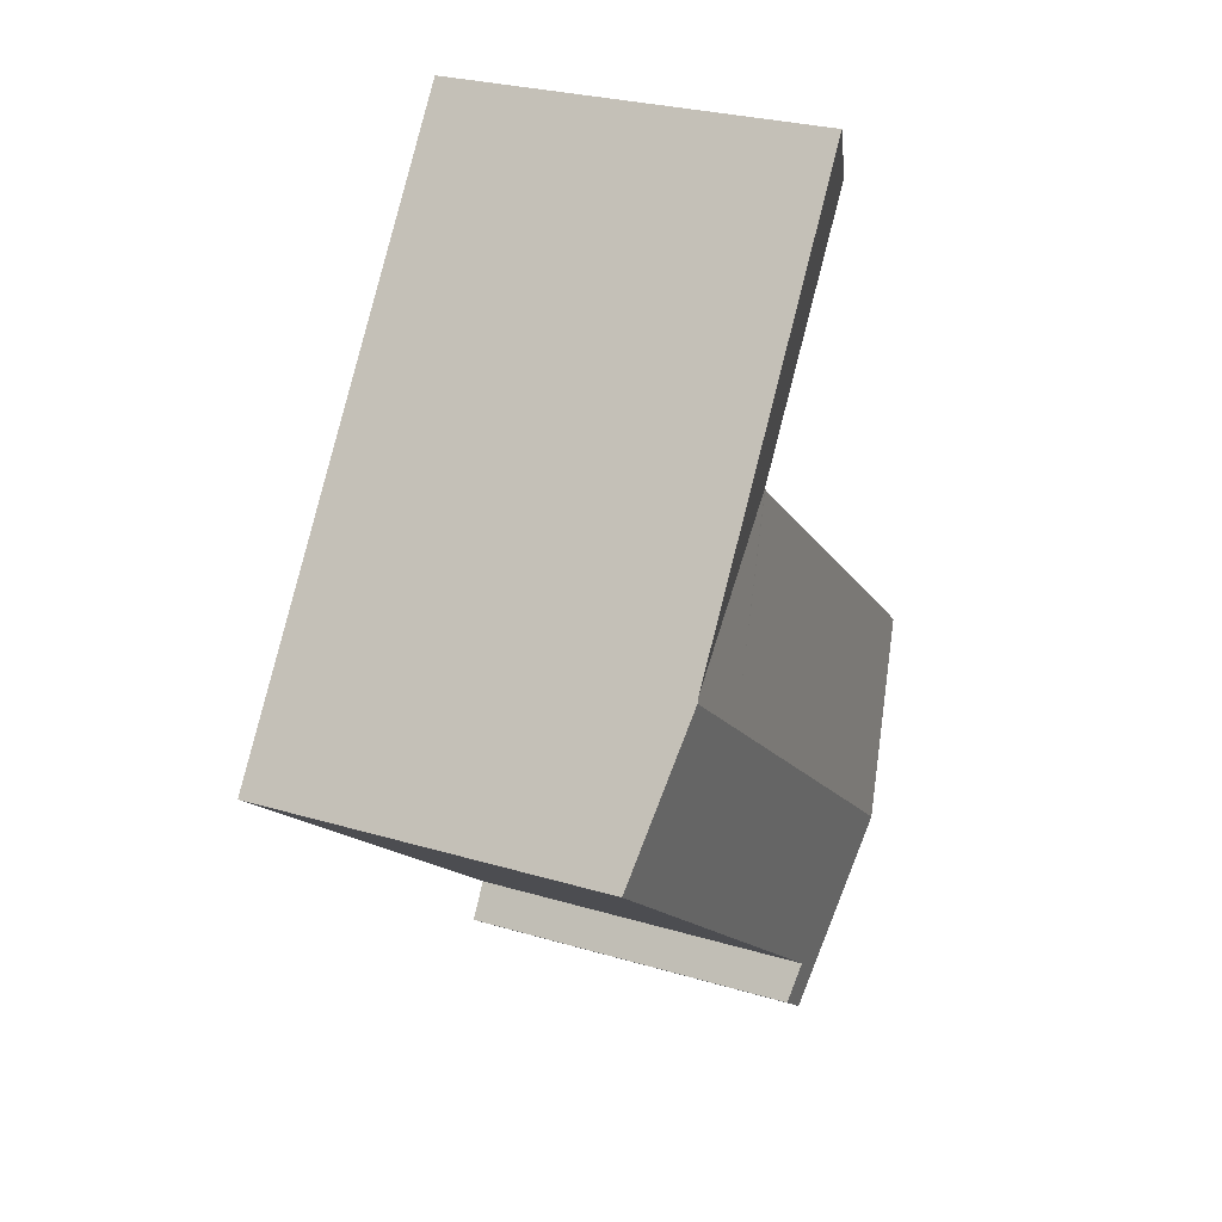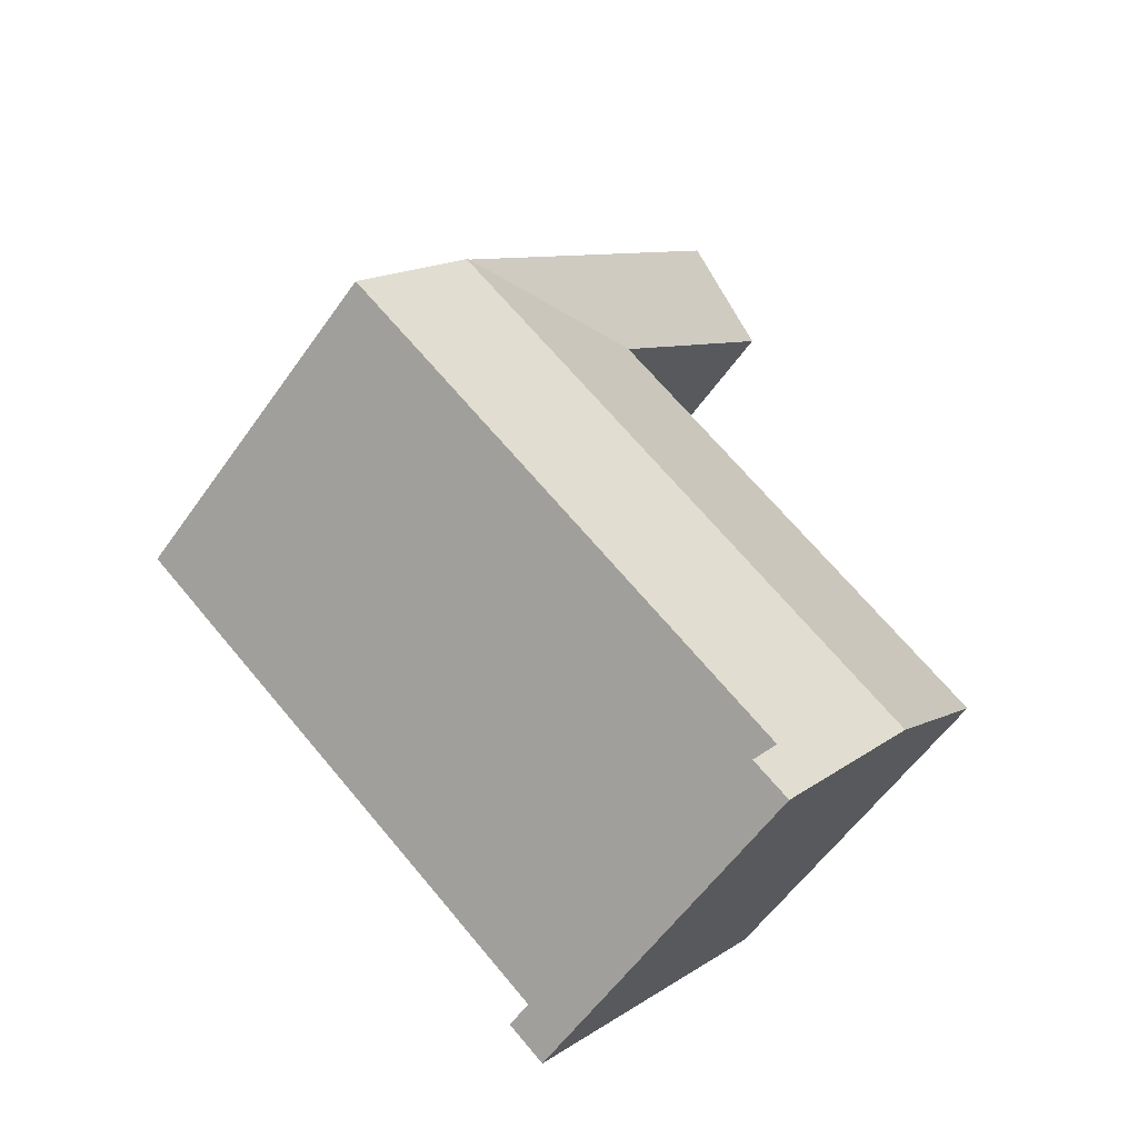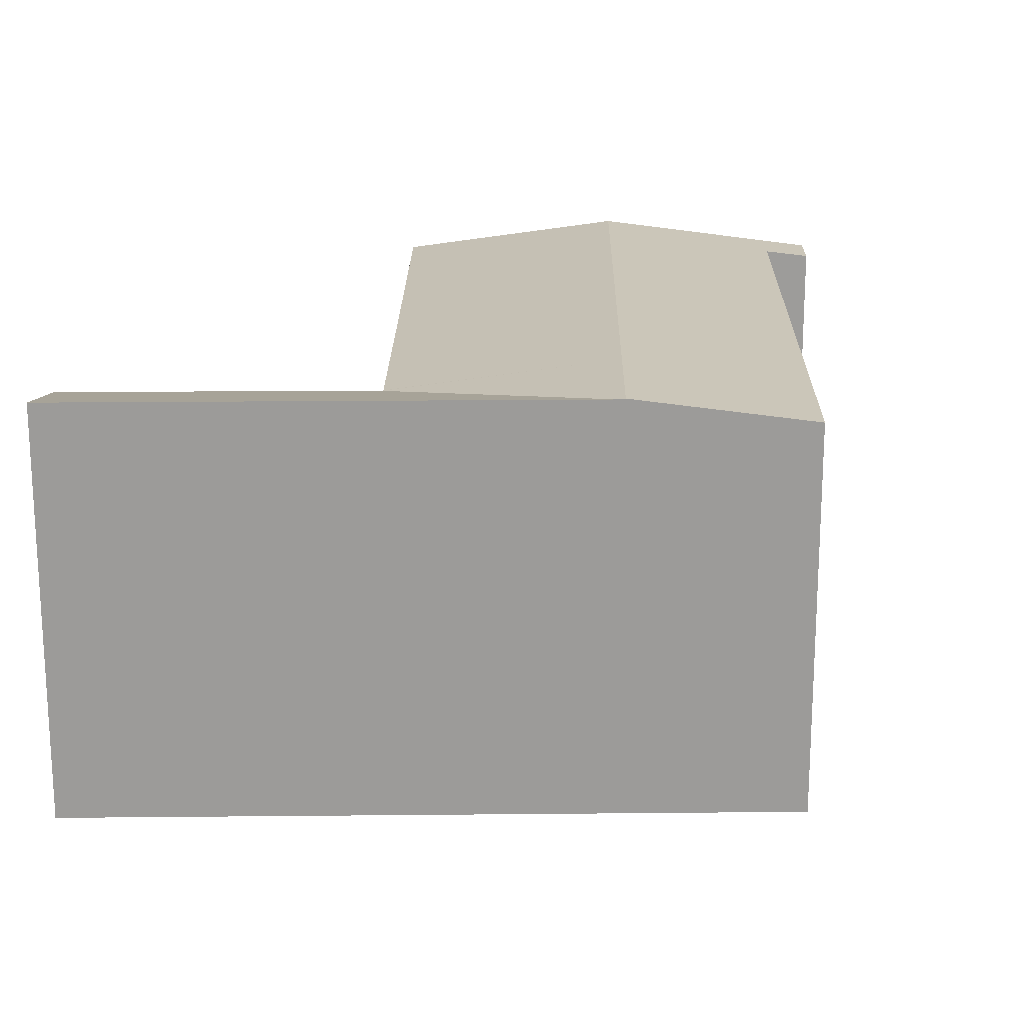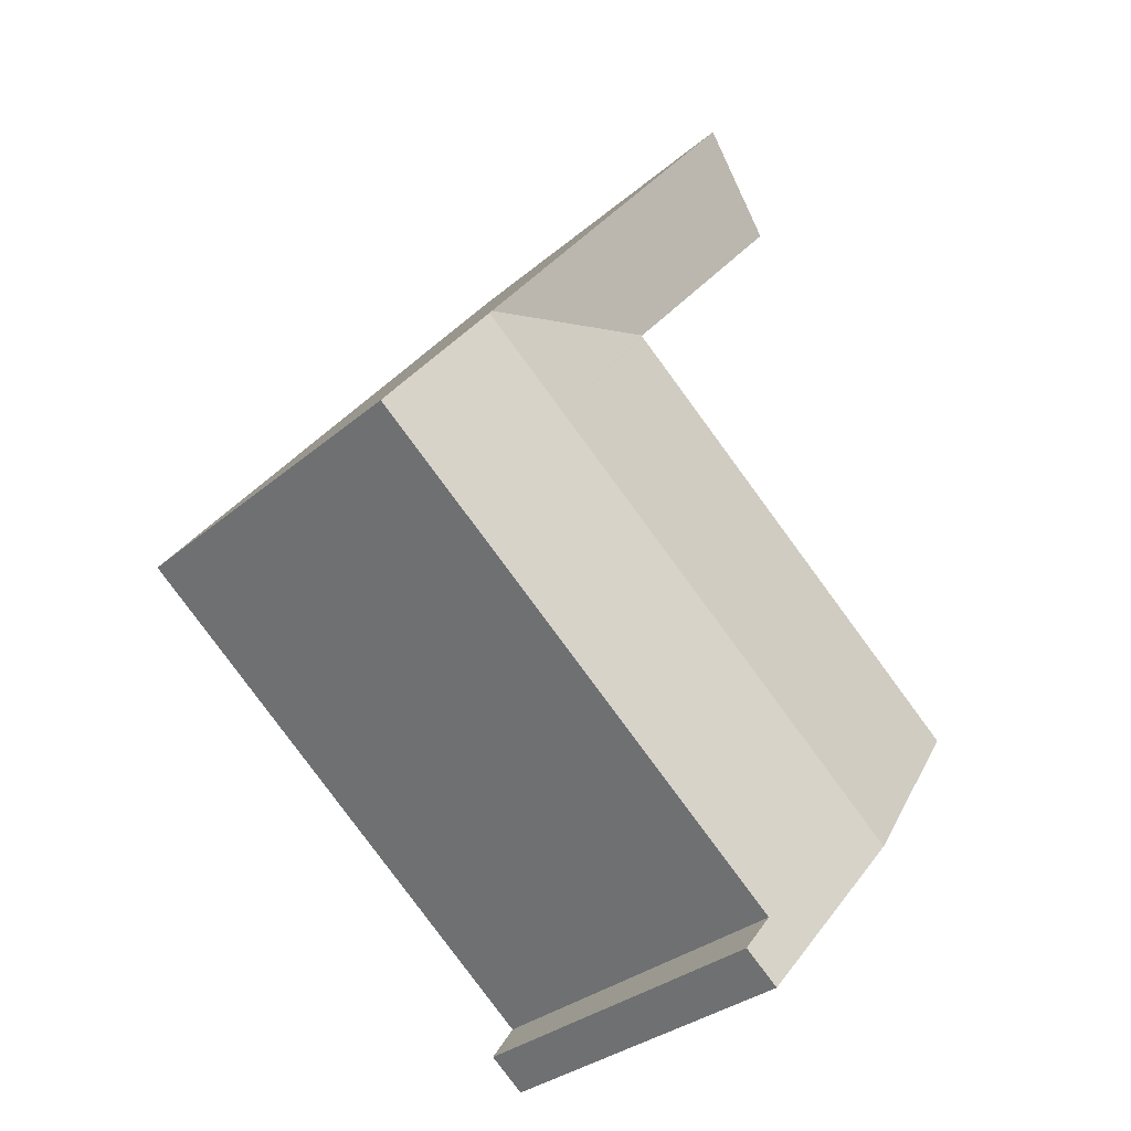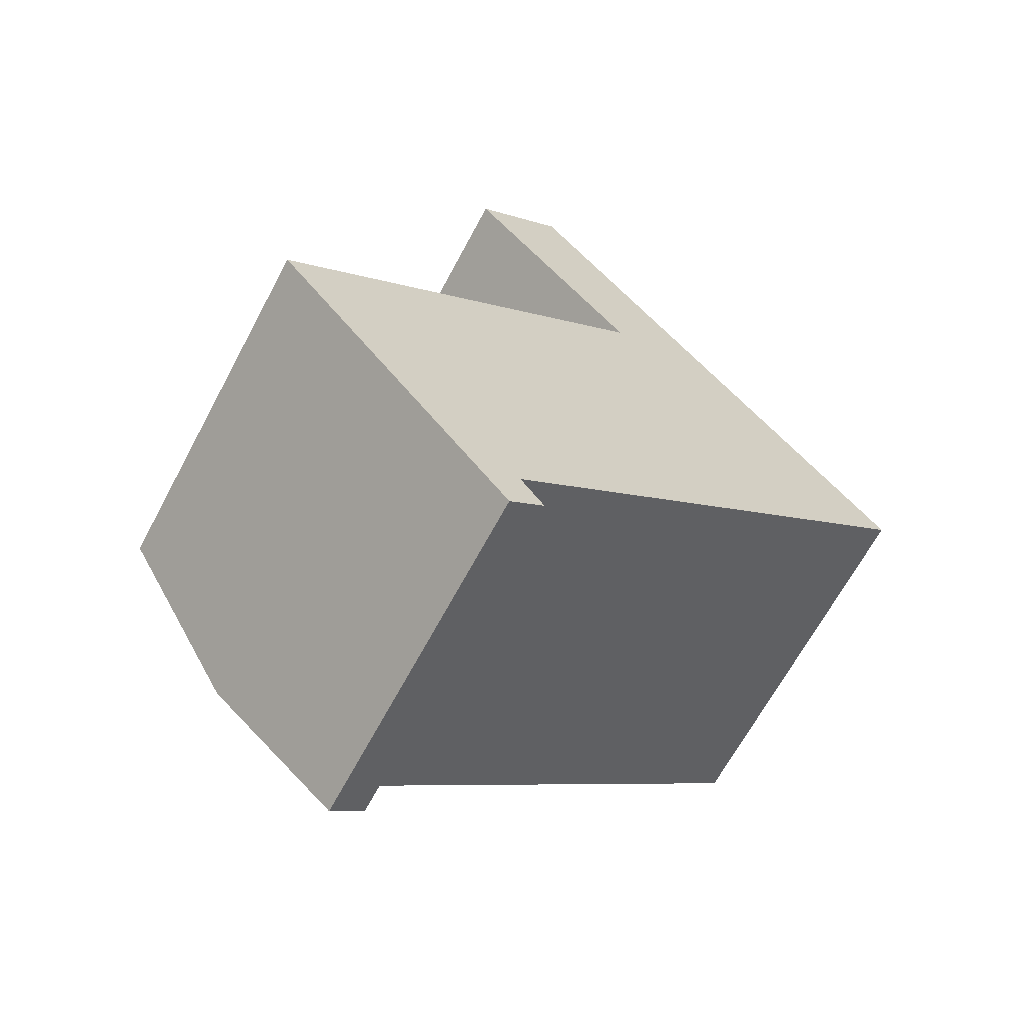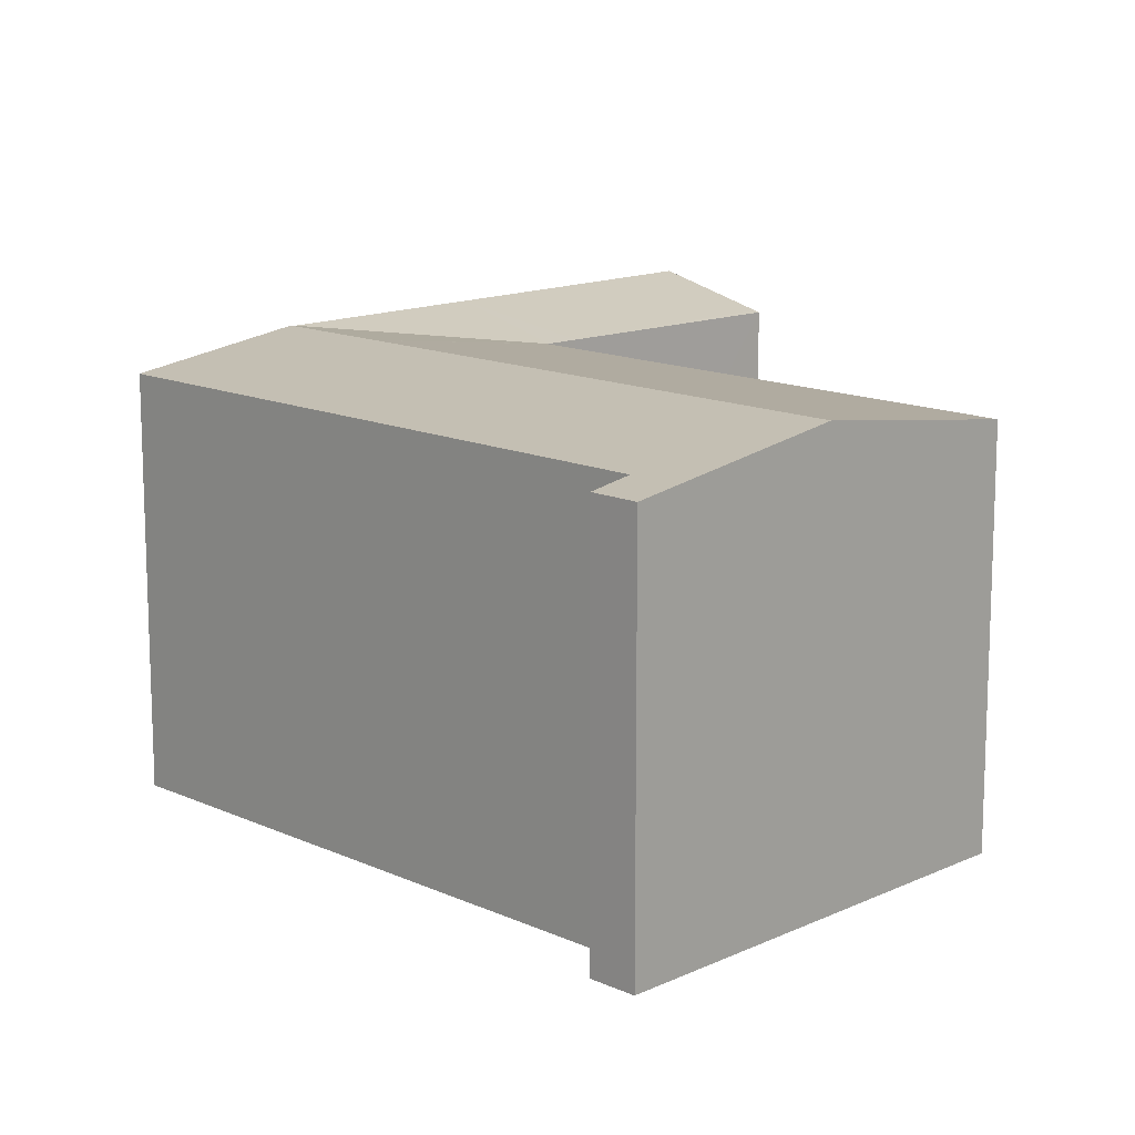
<metadata>
{"format":"obj","ext":"obj","renderer":"f3d","projection":"perspective","resolution":1024,"background":"white","views":[{"elev":27.9,"azim":114.3,"up":"+Z"},{"elev":-57.9,"azim":145.1,"up":"+Z"},{"elev":20.2,"azim":51.9,"up":"+Y"},{"elev":-31.9,"azim":139.7,"up":"+Z"},{"elev":-66.3,"azim":-28.1,"up":"+Z"},{"elev":13.8,"azim":-173.1,"up":"+Y"}]}
</metadata>
<code>
v  0.495 11.6 -0.655
v  16.75 12.37 4.909
v  4.021 12.37 -5.321
v  0 11.49 7.034e-16
v  7.137 11.49 5.763
v  12.7 11.48 10.27
v  12.72 11.48 10.29
v  19.51 12.35 7.358
v  12.69 11.48 10.33
v  19.62 12.37 7.213
v  7.095 11.47 17.68
v  11.98 11.47 11.22
v  6.936 11.42 17.56
v  9.976 12.35 19.97
v  15.5 12.35 12.66
v  12.66 11.48 10.37
v  9.18 11.49 -9.74
v  8.042 11.49 -10.64
v  8.402 11.66 -8.636
v  19.99 11.66 0.627
v  22.86 11.66 2.924
v  8.042 6.516e-16 -10.64
v  9.18 5.964e-16 -9.74
v  22.86 -1.79e-16 2.924
v  8.402 5.288e-16 -8.636
v  19.99 -3.839e-17 0.627
v  4.021 3.258e-16 -5.321
v  0 0 0
v  0.495 4.011e-17 -0.655
v  12.72 -6.301e-16 10.29
v  6.936 -1.075e-15 17.56
v  12.66 -6.349e-16 10.37
v  12.69 -6.324e-16 10.33
v  11.98 -6.872e-16 11.22
v  7.137 -3.529e-16 5.763
v  12.7 -6.289e-16 10.27
v  9.976 -1.223e-15 19.97
v  7.095 -1.083e-15 17.68
v  15.5 -7.754e-16 12.66
v  19.51 -4.505e-16 7.358
v  19.62 -4.417e-16 7.213
g defaultobject
f 1 2 3
f 2 1 4
f 2 4 5
f 2 5 6
f 2 6 7
f 8 7 9
f 8 2 7
f 2 8 10
f 11 12 13
f 12 11 14
f 12 14 15
f 12 15 16
f 16 15 9
f 9 15 8
f 3 17 18
f 17 3 19
f 19 3 20
f 20 3 2
f 20 2 21
f 21 2 10
f 17 22 18
f 22 17 23
f 24 20 21
f 20 24 19
f 19 24 25
f 25 24 26
f 22 3 18
f 3 22 1
f 1 22 27
f 1 27 4
f 4 27 28
f 28 27 29
f 30 9 7
f 9 30 16
f 16 30 12
f 12 30 13
f 13 30 31
f 31 30 32
f 32 30 33
f 31 32 34
f 28 5 4
f 5 28 35
f 5 35 6
f 6 35 7
f 7 35 30
f 30 35 36
f 11 37 14
f 37 11 13
f 37 13 31
f 37 31 38
f 37 15 14
f 15 37 8
f 8 37 39
f 8 39 10
f 10 39 21
f 21 39 40
f 21 40 41
f 21 41 24
f 25 17 19
f 17 25 23
f 38 39 37
f 39 38 40
f 40 38 41
f 41 38 24
f 24 38 30
f 24 30 26
f 30 38 33
f 33 38 34
f 34 38 31
f 33 34 32
f 26 30 36
f 26 36 35
f 26 35 25
f 25 35 28
f 25 28 29
f 25 29 27
f 25 27 23
f 23 27 22

</code>
